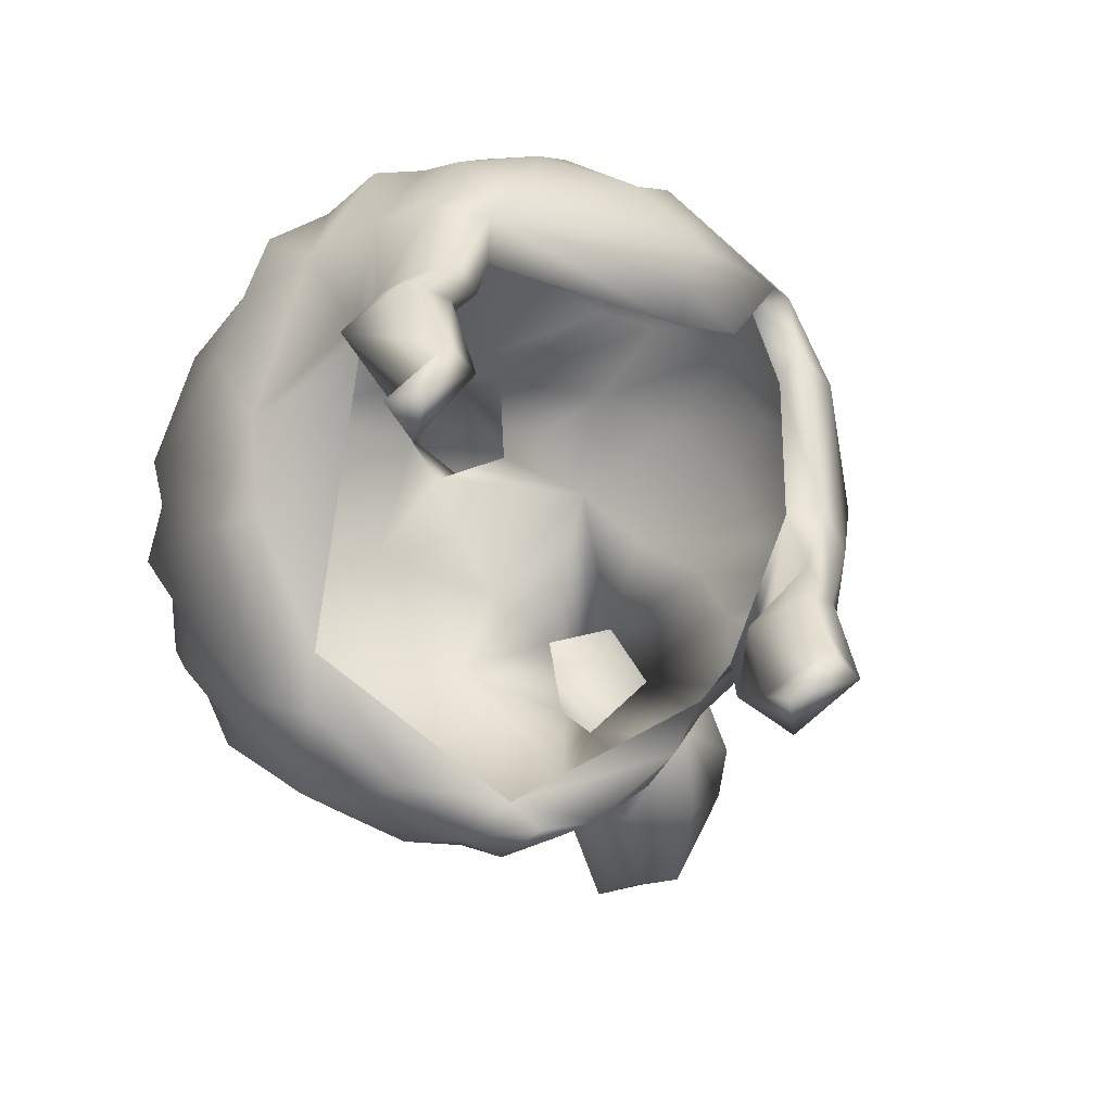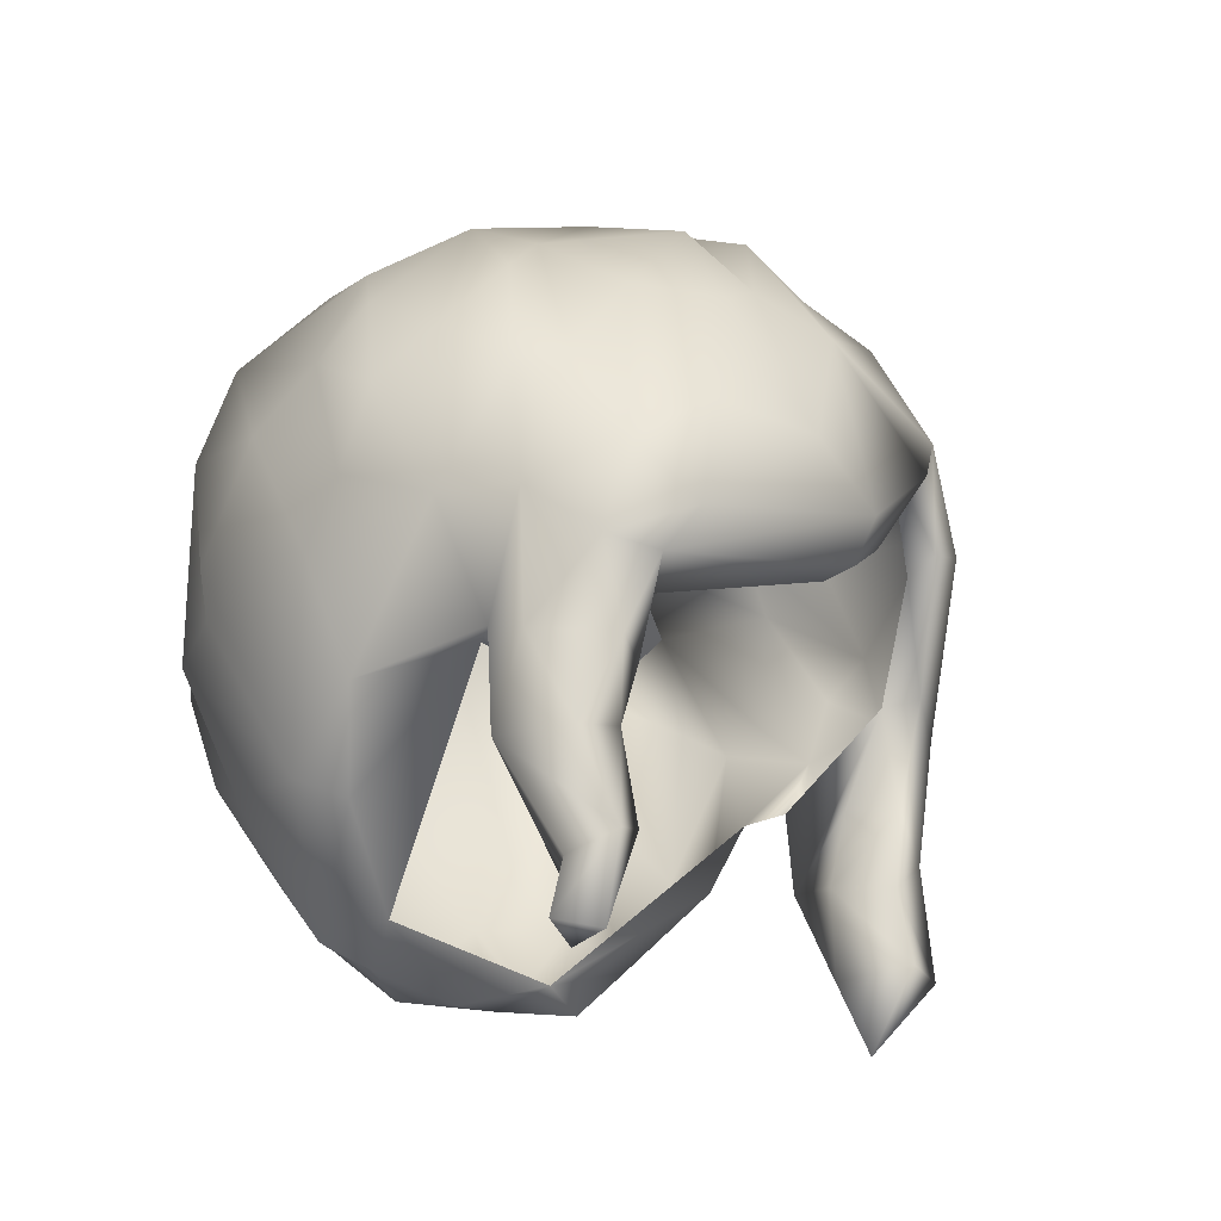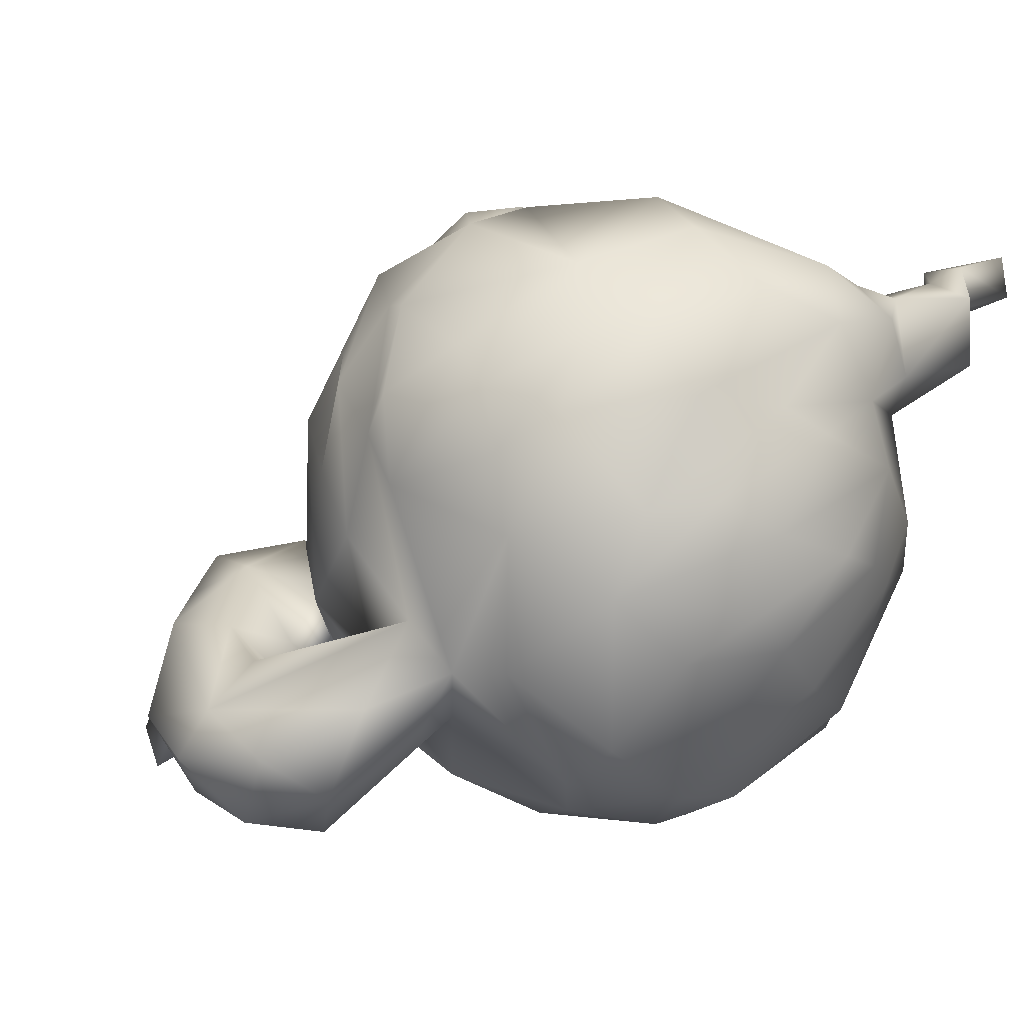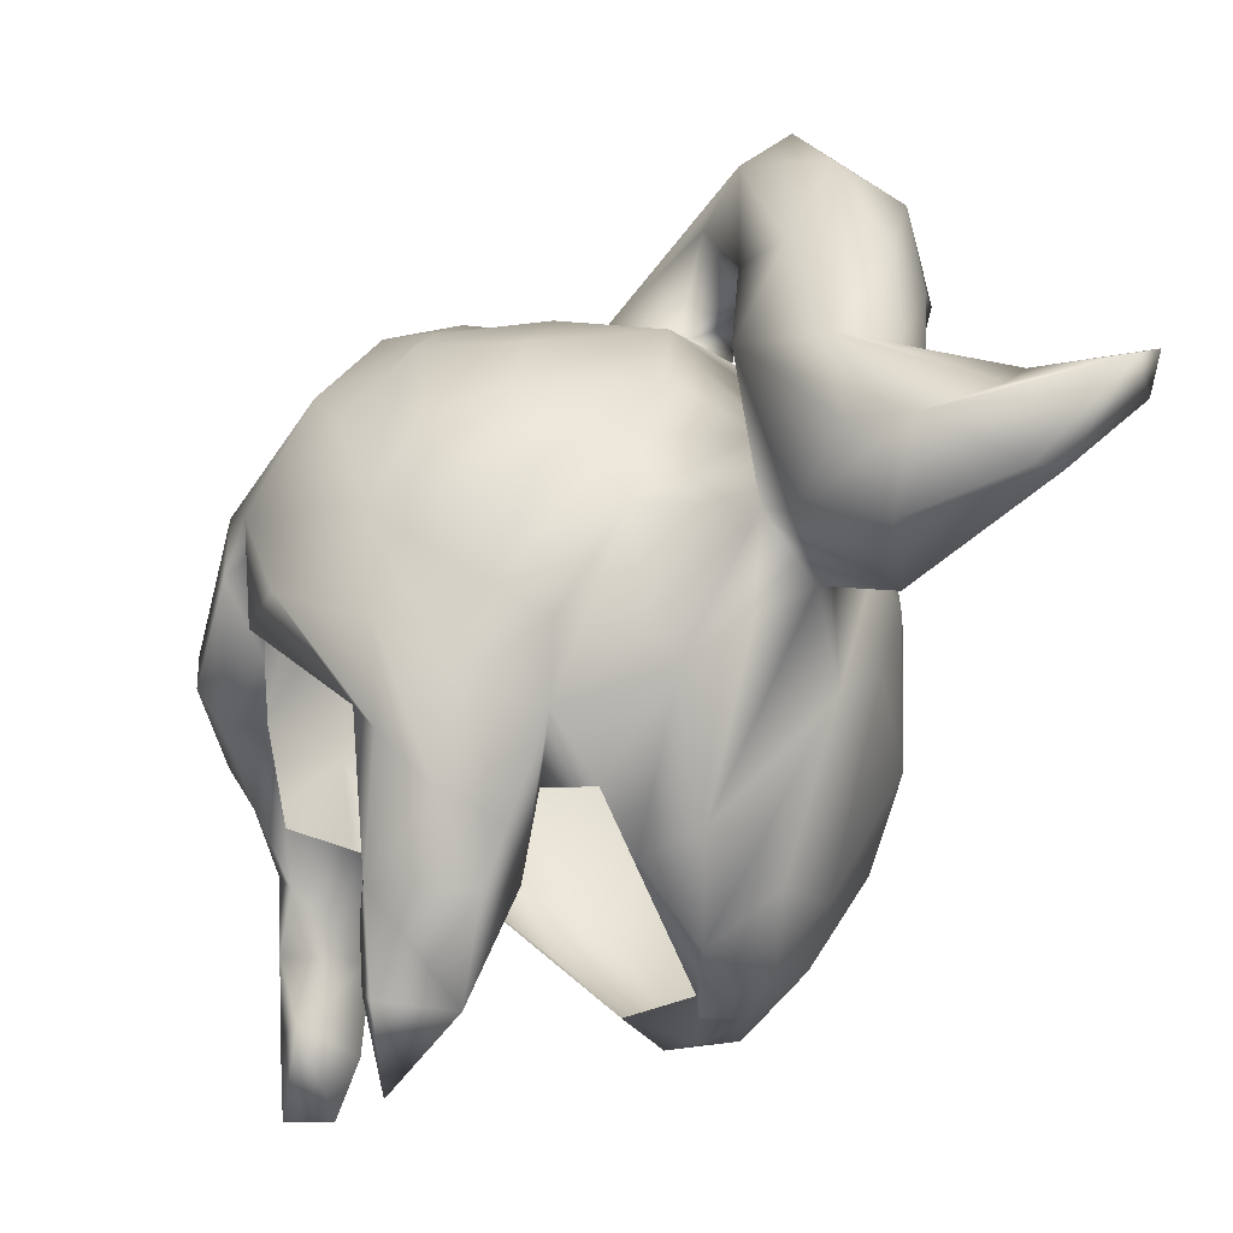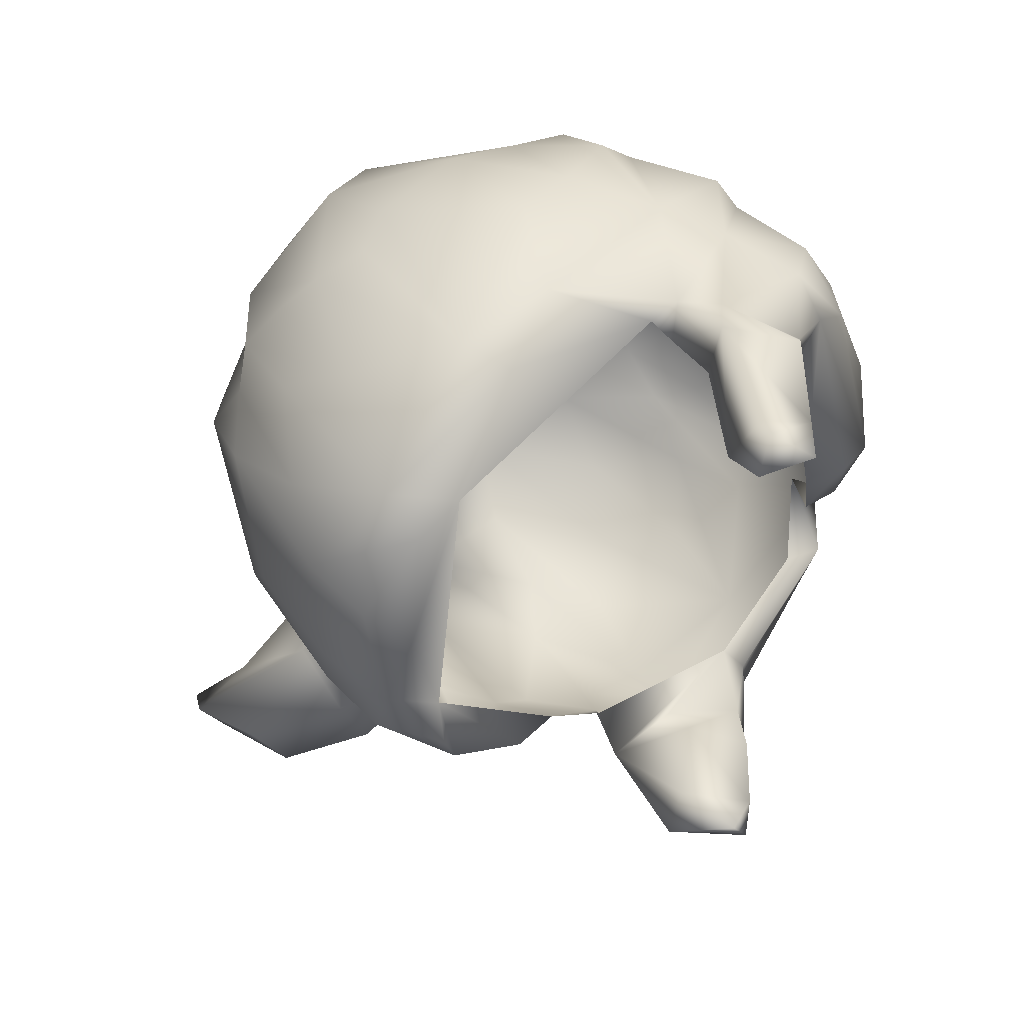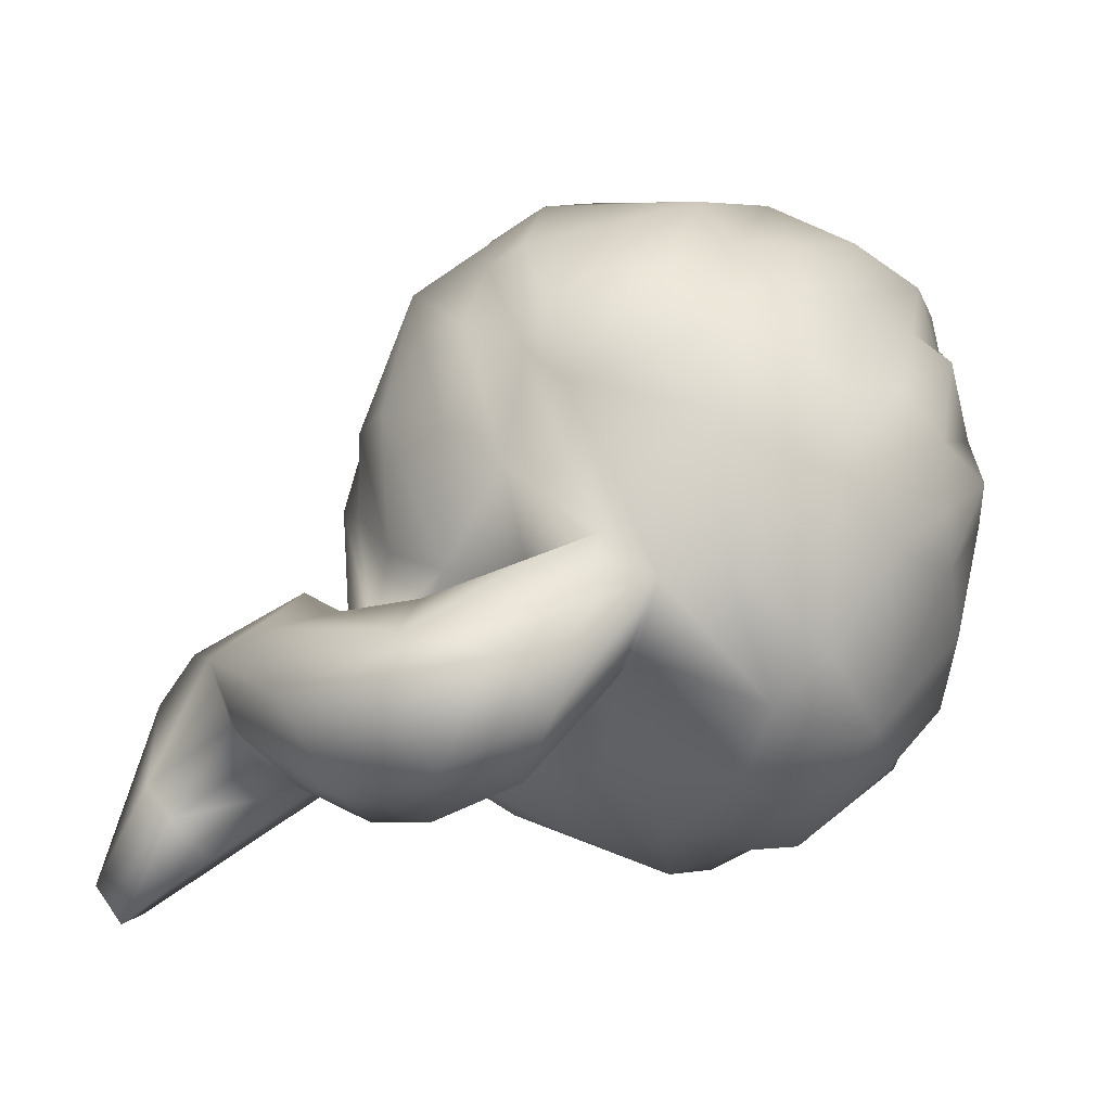
<metadata>
{"format":"obj","ext":"obj","renderer":"f3d","projection":"perspective","resolution":1024,"background":"white","views":[{"elev":-59.5,"azim":-42.1,"up":"+Y"},{"elev":-23.8,"azim":-55.1,"up":"+Y"},{"elev":22.0,"azim":-144.5,"up":"+Z"},{"elev":-11.8,"azim":75.5,"up":"+Y"},{"elev":-57.6,"azim":-93.8,"up":"+Y"},{"elev":-4.4,"azim":-171.9,"up":"+Z"}]}
</metadata>
<code>
v  183.5 1676 -286
v  51.54 1752 -238.8
v  197.6 1743 -127.8
v  -352.4 1363 44.12
v  -363.1 1408 -59.99
v  -312.7 1225 -79.43
v  -19.31 1346 250.5
v  -260.9 1292 230.3
v  -234.7 1268 198
v  -157.3 1470 -422.8
v  -19.22 1589 -411.5
v  -85.63 1485 -427.7
v  245.6 1621 139.8
v  182 1709 138.5
v  275.3 1514 204.3
v  337.5 1429 88.12
v  327.4 1558 41.15
v  254.7 1498 -329.9
v  298.5 1348 -272.9
v  234 1381 -340.5
v  -12.32 1467 -454.7
v  98.93 1539 -404.1
v  129 1765 -20.03
v  96.48 1762 -163.8
v  170.2 1153 -301.8
v  63.89 1197 -382.4
v  130.9 1299 -399.4
v  -262 1315 -336.4
v  -202.6 1355 -377.3
v  -219.5 1178 -292.3
v  4.708 1815 -243.6
v  111.8 1807 -317.6
v  101.4 1785 -232.4
v  200.4 1853 -164.5
v  209.6 1924 -201.1
v  27.67 1782 -93.94
v  92.89 1864 -349.3
v  169.9 1915 -339.1
v  195.2 1818 -389.9
v  343.6 1755 -356.9
v  406.6 1780 -299.4
v  443.5 1667 -289.8
v  470.4 1666 -217.1
v  392.5 1782 -193.6
v  360.9 1679 -146
v  297.9 1783 -172.7
v  237.7 1765 -224
v  22.7 1871 -168.5
v  -36.71 1344 294.4
v  -229.7 1594 174.5
v  -291.1 1508 149.1
v  -297.2 1396 219.1
v  353.9 1517 -44.18
v  318.7 1318 26.43
v  361.4 1387 -56.88
v  273.2 1180 -71.59
v  281.2 1248 -32.07
v  129 1061 -172.7
v  228.6 1234 -303.4
v  349.8 1362 -96.31
v  -6.452 1748 -218.8
v  -148.1 1723 -273.7
v  -34.98 1785 -141.2
v  -124.3 1705 167.3
v  -100.3 1768 34.94
v  -222.2 1679 61.38
v  120.7 1535 298.3
v  170.5 1626 213.3
v  -64.56 1746 115.7
v  -38.81 1725 185.4
v  56.76 1775 62.4
v  244.3 1324 204.7
v  127.4 1418 292
v  137.5 1408 254
v  225 1206 186
v  213.7 1311 176.1
v  -279.1 1160 -173.3
v  17.98 1019 -206
v  113.8 1040 -231.6
v  273.4 1616 -303.7
v  240.3 1704 -354.2
v  319.8 1638 -340.7
v  415.9 1650 -327.7
v  314.7 1452 -245.6
v  422.5 1498 -187.8
v  346.6 1521 -178.6
v  -50.3 1346 -453.7
v  165 1463 -388.8
v  300.8 1607 -191.2
v  264.8 1623 -264.3
v  205.8 1716 27.23
v  283.6 1645 52.77
v  43.16 1684 -336.5
v  -109.4 1662 -346.3
v  58.09 1896 -283
v  109.9 1950 -225.4
v  270.7 1247 24.87
v  259 1152 40.2
v  249 1150 192.4
v  316.7 1233 136.7
v  287.8 1295 190.6
v  -176 1572 -384.4
v  -251.2 1637 -296.9
v  -350 1348 -109.1
v  -317 1384 -268.4
v  366.1 1408 -165
v  296.2 1210 -135.4
v  -57.37 1575 290.9
v  124.5 1663 230.7
v  -126.3 1438 312.1
v  -244.4 1335 261.8
v  -43.09 1386 323.2
v  272.9 1703 -216.9
v  178.8 1763 -279.9
v  -262.1 1133 -117
v  -150.7 1048 -242.2
v  -141.7 1058 -164.3
v  -294.5 1250 63.98
v  -205.8 1716 -217.6
v  -214.4 1730 -26.46
v  -106.1 1779 -124.6
v  -338.4 1494 -189.9
v  -262.1 1537 -335.5
v  270.3 1672 -103.6
v  321.2 1593 -51.84
v  -331.3 1555 -121
v  -274.6 1675 -107.8
v  -324.5 1558 20.46
v  -368.9 1487 -18.51
v  191.3 1583 -351.5
v  290.1 1501 -270.6
v  56.89 1404 266.3
v  78.79 1479 312.4
v  164.4 1036 -164.6
v  230.7 1097 -150.2
v  242.3 1159 -230.4
v  227.9 1959 -254.2
v  339.3 1890 -260.9
v  93.9 1093 -304.5
v  178.1 1080 -243
v  361 1469 -349
v  361.6 1591 -355.1
v  487.4 1598 -436.2
v  90.89 1525 264.6
v  -329 1602 -58.91
v  420.6 1428 -295.7
v  498.7 1477 -260.2
v  521.6 1628 -389.4
v  194.5 1444 279.4
v  300.3 1397 196.3
v  557.1 1601 -353.3
v  -268.5 1249 37.13
v  513.6 1568 -207.9
v  553.7 1567 -264.8
v  -96.67 1143 -346.8
v  -173.9 1223 -364.8
v  -115.3 1307 -420.7
v  -9.139 1026 -260.7
v  89.14 1743 154
v  29.89 1685 207.8
v  183.4 1795 -205.8
v  561.5 1595 -496.8
v  547.8 1523 -413.8
v  607.4 1624 -464.4
v  578.8 1518 -370.3
v  -226.3 1448 263.3
v  -163.1 1334 -416.7
v  -162.5 1591 236.2
v  353.4 1399 30.76
v  314.3 1202 66.16
v  317.4 1342 117.7
v  -105.4 1623 233.5
v  275.7 1143 82.99
v  249.5 1229 110.1
v  109.2 1747 101.8
v  195.3 1127 120.7
v  -274.5 1217 197.7
v  -239.8 1202 189.6
v  290.9 1866 -357.2
v  -276.3 1126 91.32
v  -254.9 1232 60.73
v  271.7 1029 99.27
v  221.1 1038 108.5
v  277.8 1037 188.8
v  196.7 949.7 159.8
v  208.1 1118 188.4
v  235.5 1047 189.5
v  -333.4 1123 99.35
v  -312 1298 200.5
v  -303 1234 110.1
v  -112.4 1021 -204.8
v  -31.39 1082 -323.1
v  -325.3 1363 121.2
v  -280.7 1625 71.77
v  -324.8 1119 183
v  -276.1 1129 195.5
v  -229.2 1052 181.9
v  -272.7 1039 193.3
v  -239.2 1016 108.6
v  -73.22 1236 -418.9
v  268.9 1767 -390.6
v  -334.2 1484 119
v  -280.6 1023 139
v  -259.1 946.6 132.3
v  572.4 1642 -505.5
v  -285.6 1344 -285.8
v  -285.3 947.1 186.9
v  -302.7 960.2 140.2
g headusOBJexport001
f 1 2 3
f 4 5 6
f 7 8 9
f 10 11 12
f 13 14 15
f 16 17 15
f 18 19 20
f 21 11 22
f 23 3 24
f 25 26 27
f 28 29 30
f 31 32 33
f 34 35 36
f 37 38 39
f 40 41 42
f 43 44 45
f 35 34 46
f 34 47 46
f 2 31 33
f 36 24 34
f 48 36 35
f 49 8 7
f 50 51 52
f 53 54 55
f 56 57 58
f 19 59 20
f 57 56 60
f 61 62 63
f 64 65 66
f 67 15 68
f 69 70 71
f 72 73 74
f 75 72 76
f 77 28 30
f 78 79 58
f 61 63 31
f 36 48 63
f 23 24 36
f 63 71 36
f 39 32 31
f 80 81 82
f 40 83 82
f 84 85 86
f 27 26 87
f 27 21 88
f 3 89 90
f 91 92 3
f 2 1 93
f 61 94 62
f 95 96 38
f 63 48 95
f 57 60 54
f 97 98 76
f 99 100 101
f 98 97 54
f 102 103 94
f 77 104 105
f 106 107 84
f 84 86 106
f 108 67 109
f 110 111 112
f 90 89 113
f 80 114 81
f 115 116 117
f 6 118 4
f 45 113 89
f 85 45 86
f 119 120 121
f 105 122 123
f 3 124 89
f 16 53 125
f 126 127 103
f 4 128 129
f 130 90 131
f 1 130 93
f 49 132 133
f 108 112 133
f 58 134 135
f 136 19 135
f 38 96 137
f 41 138 43
f 139 25 79
f 134 140 135
f 141 142 143
f 142 141 80
f 121 63 62
f 65 71 63
f 132 144 133
f 125 53 89
f 55 86 53
f 73 144 74
f 128 145 129
f 50 66 51
f 85 146 147
f 142 83 148
f 149 101 150
f 100 150 101
f 103 62 94
f 127 119 103
f 43 42 41
f 151 148 42
f 115 117 152
f 33 24 2
f 24 3 2
f 85 153 45
f 85 147 154
f 155 156 157
f 139 79 158
f 3 23 91
f 159 160 109
f 161 114 47
f 80 47 114
f 162 163 141
f 164 154 165
f 110 112 108
f 50 52 166
f 10 12 167
f 21 27 87
f 154 147 165
f 147 146 163
f 66 50 64
f 50 166 168
f 54 53 169
f 170 54 171
f 47 34 161
f 24 161 34
f 10 29 28
f 123 10 28
f 162 164 163
f 148 143 142
f 16 15 171
f 169 171 54
f 160 108 109
f 108 172 110
f 173 100 99
f 174 75 76
f 141 163 146
f 80 141 131
f 39 31 37
f 95 31 63
f 6 115 152
f 77 6 104
f 68 15 14
f 175 68 14
f 174 176 75
f 170 98 54
f 8 177 178
f 152 118 6
f 38 179 39
f 137 179 38
f 120 119 127
f 128 120 145
f 180 181 178
f 182 183 98
f 184 185 182
f 138 41 179
f 41 40 179
f 30 116 77
f 156 155 116
f 89 86 45
f 86 89 53
f 149 150 67
f 144 73 67
f 183 176 98
f 186 176 187
f 188 118 181
f 177 189 190
f 84 141 146
f 84 146 85
f 46 44 35
f 138 179 137
f 3 92 124
f 125 17 16
f 107 19 84
f 131 19 18
f 174 98 176
f 76 98 174
f 8 189 177
f 52 111 166
f 187 184 186
f 182 99 184
f 65 63 121
f 65 121 120
f 1 3 90
f 90 130 1
f 191 117 116
f 191 116 192
f 190 189 193
f 52 51 193
f 151 42 43
f 153 43 45
f 120 66 65
f 128 194 120
f 195 177 190
f 196 180 178
f 12 157 167
f 157 156 167
f 108 70 172
f 70 69 172
f 164 151 154
f 43 154 151
f 197 180 196
f 188 181 180
f 105 104 122
f 4 129 5
f 72 75 99
f 99 186 184
f 168 64 50
f 172 69 64
f 196 195 198
f 199 188 180
f 43 138 44
f 44 138 35
f 98 173 182
f 99 182 173
f 113 80 90
f 90 80 131
f 195 190 188
f 195 188 198
f 158 192 139
f 26 192 200
f 129 145 126
f 129 126 5
f 46 113 45
f 46 45 44
f 177 195 196
f 196 178 177
f 117 78 58
f 201 82 81
f 179 201 39
f 36 175 23
f 14 23 175
f 11 93 22
f 93 94 61
f 60 56 107
f 107 135 19
f 170 171 100
f 171 150 100
f 71 175 36
f 159 71 160
f 4 202 128
f 202 194 128
f 203 188 199
f 198 197 196
f 39 201 81
f 81 32 39
f 11 102 94
f 94 93 11
f 15 67 150
f 150 171 15
f 180 197 199
f 199 197 204
f 35 138 137
f 35 137 96
f 33 32 114
f 114 32 81
f 86 60 106
f 60 107 106
f 147 163 165
f 164 165 163
f 168 166 110
f 111 110 166
f 2 93 61
f 31 2 61
f 149 67 73
f 73 72 149
f 191 192 158
f 79 78 158
f 160 70 108
f 70 160 71
f 33 114 161
f 24 33 161
f 92 17 124
f 92 15 17
f 26 25 139
f 26 139 192
f 185 184 187
f 187 176 183
f 123 122 103
f 103 102 123
f 164 148 151
f 148 164 205
f 185 183 182
f 185 187 183
f 48 35 96
f 95 48 96
f 206 123 28
f 28 77 206
f 112 8 49
f 49 133 112
f 54 97 57
f 148 205 143
f 141 143 162
f 18 130 131
f 18 20 88
f 193 202 4
f 193 4 118
f 156 30 167
f 30 156 116
f 51 202 193
f 194 202 51
f 91 14 13
f 14 91 23
f 197 198 207
f 188 203 198
f 115 77 116
f 6 77 115
f 132 49 7
f 157 12 87
f 155 157 200
f 135 107 56
f 56 58 135
f 95 37 31
f 37 95 38
f 170 173 98
f 100 173 170
f 11 21 12
f 12 21 87
f 92 91 13
f 15 92 13
f 178 181 9
f 8 178 9
f 205 164 162
f 205 162 143
f 200 157 87
f 26 200 87
f 193 189 52
f 189 111 52
f 109 68 175
f 68 109 67
f 102 11 10
f 102 10 123
f 79 140 134
f 134 58 79
f 72 74 76
f 66 120 194
f 194 51 66
f 79 25 140
f 136 59 19
f 104 5 122
f 104 6 5
f 153 85 154
f 43 153 154
f 133 67 108
f 133 144 67
f 103 119 62
f 119 121 62
f 82 142 80
f 83 142 82
f 89 124 125
f 17 125 124
f 71 65 69
f 65 64 69
f 131 84 19
f 84 131 141
f 105 123 206
f 206 77 105
f 179 40 201
f 201 40 82
f 190 118 188
f 190 193 118
f 158 78 191
f 191 78 117
f 130 18 88
f 21 22 88
f 159 175 71
f 109 175 159
f 189 8 111
f 112 111 8
f 203 199 208
f 198 203 208
f 88 20 27
f 27 20 25
f 204 208 199
f 207 198 208
f 118 152 181
f 197 207 204
f 207 208 204
f 64 168 172
f 110 172 168
f 140 25 136
f 135 140 136
f 42 83 40
f 83 42 148
f 16 171 169
f 53 16 169
f 80 113 47
f 113 46 47
f 30 29 167
f 167 29 10
f 136 25 59
f 20 59 25
f 186 75 176
f 99 75 186
f 54 60 55
f 86 55 60
f 130 88 22
f 130 22 93
f 5 126 122
f 126 103 122
f 101 72 99
f 149 72 101
f 192 116 155
f 155 200 192
f 145 120 127
f 145 127 126

</code>
